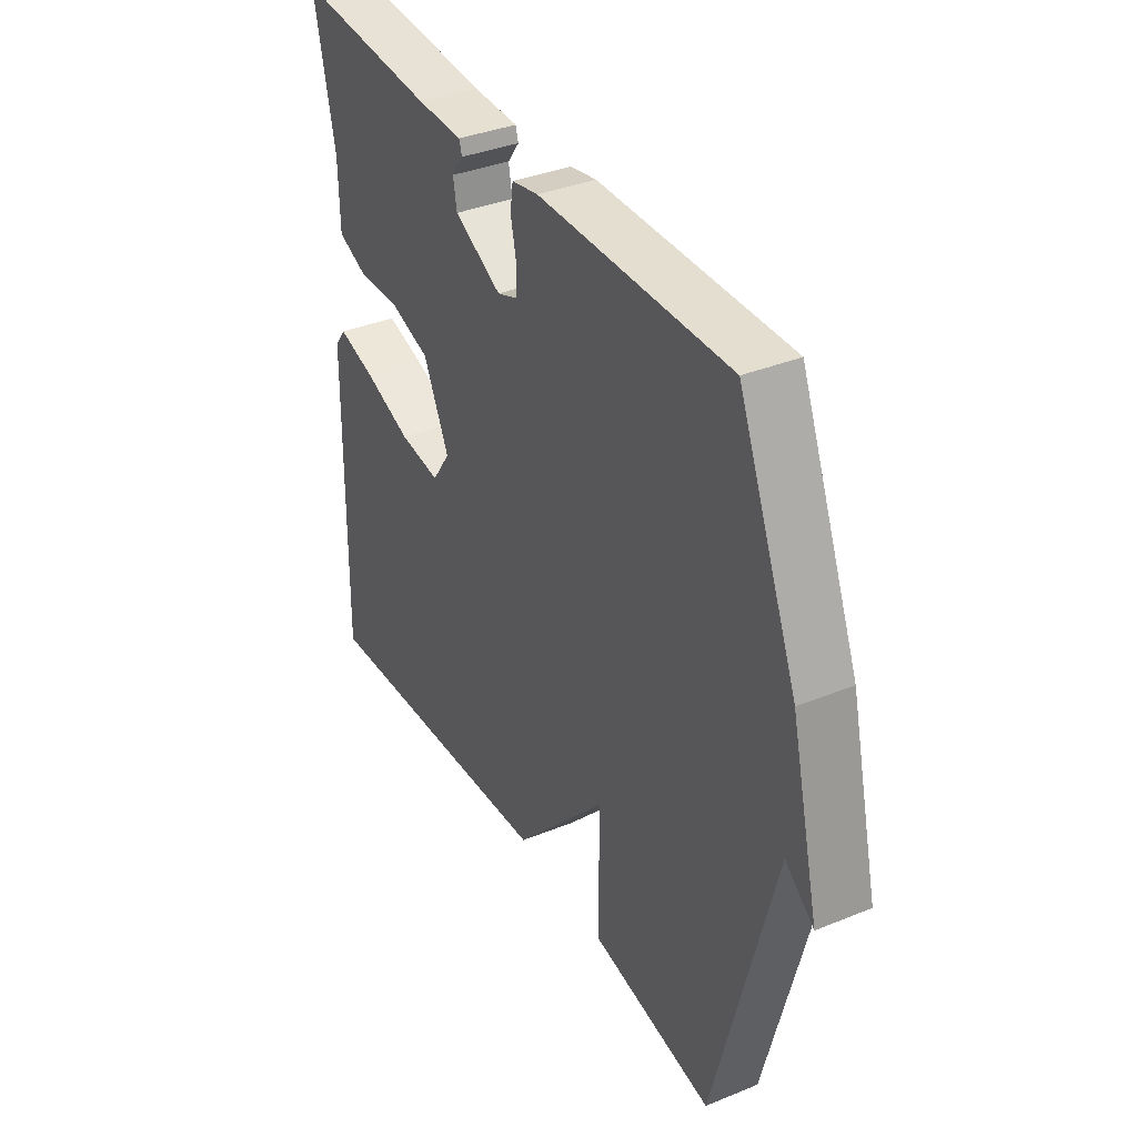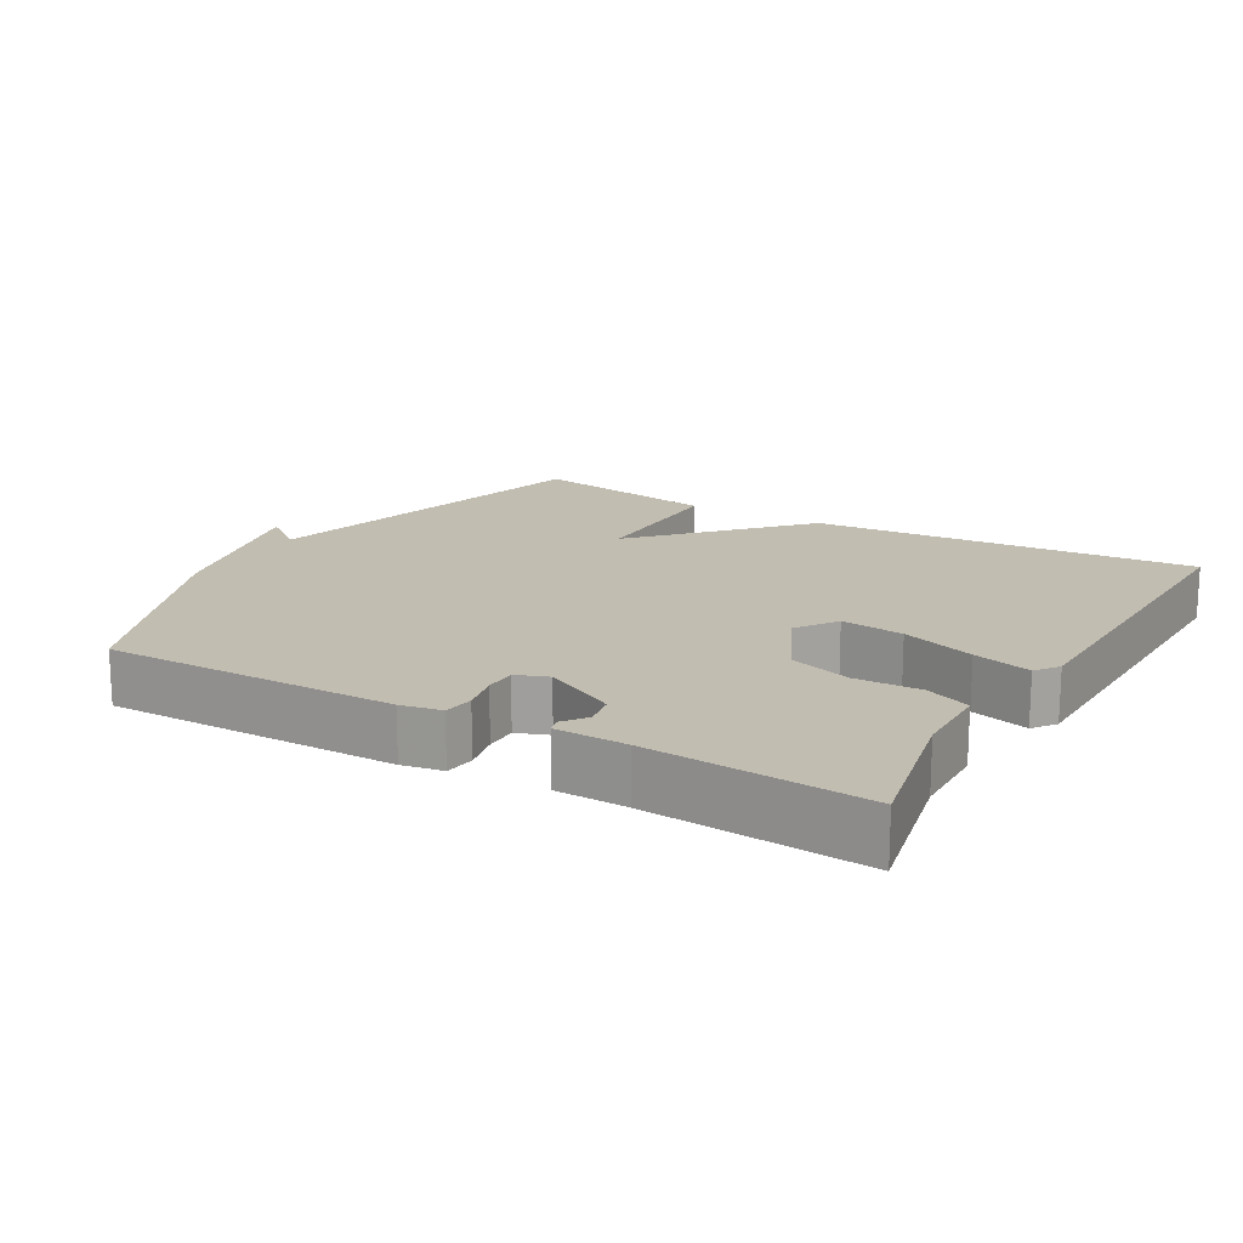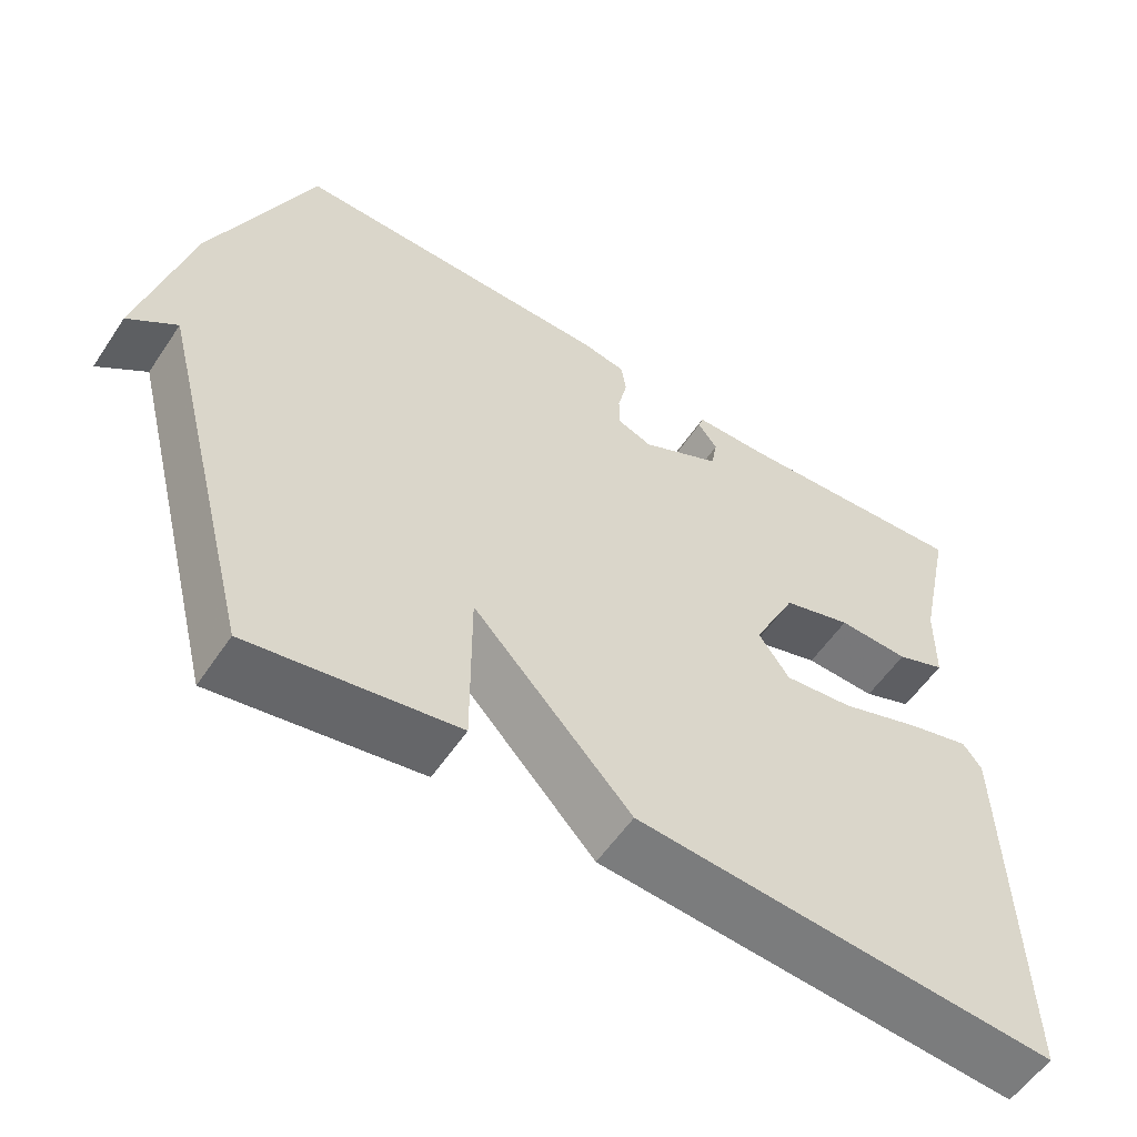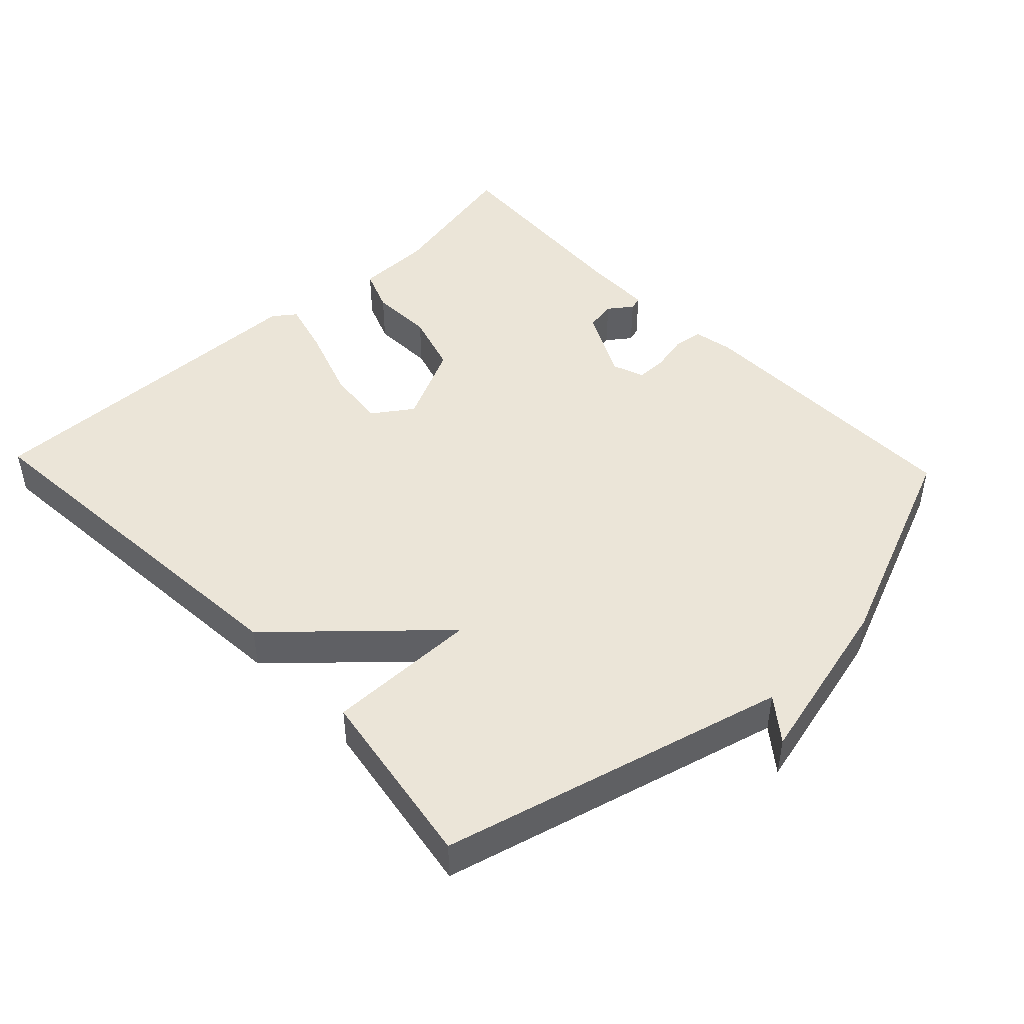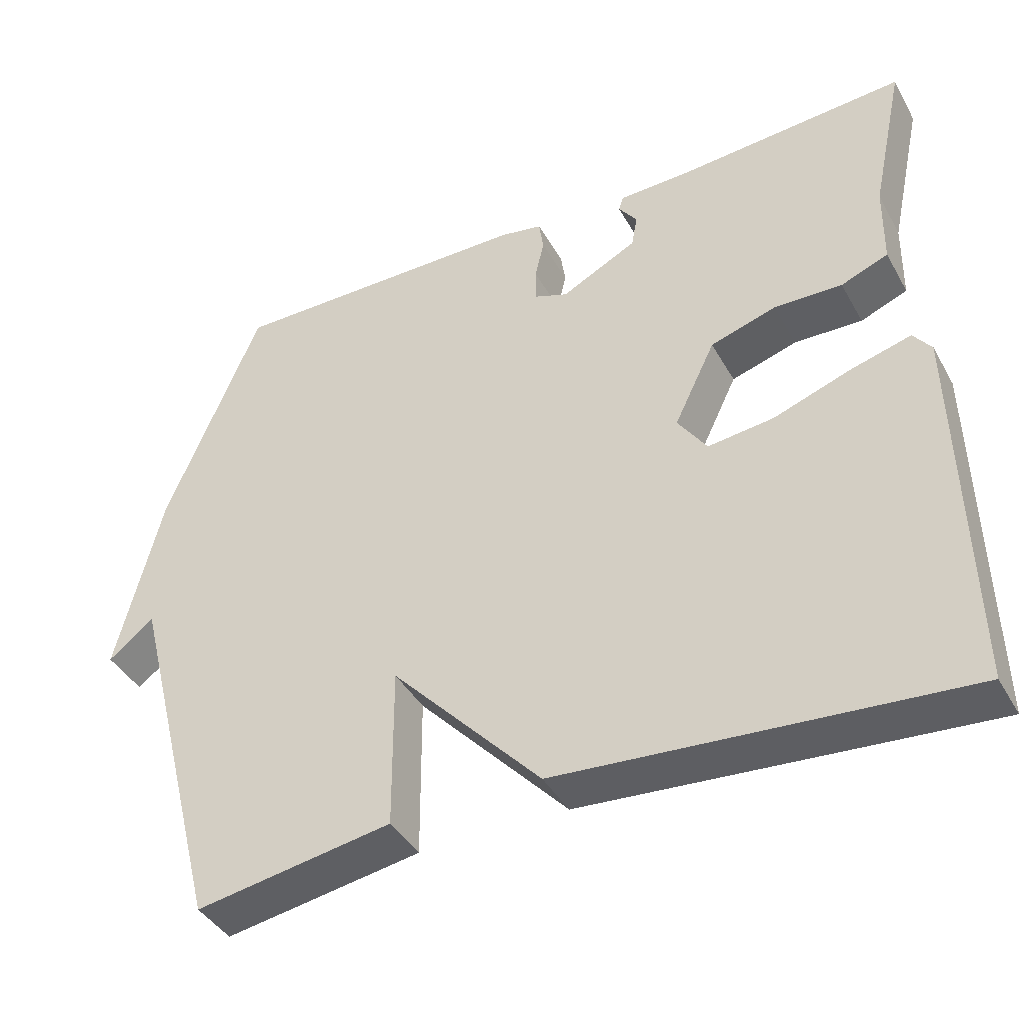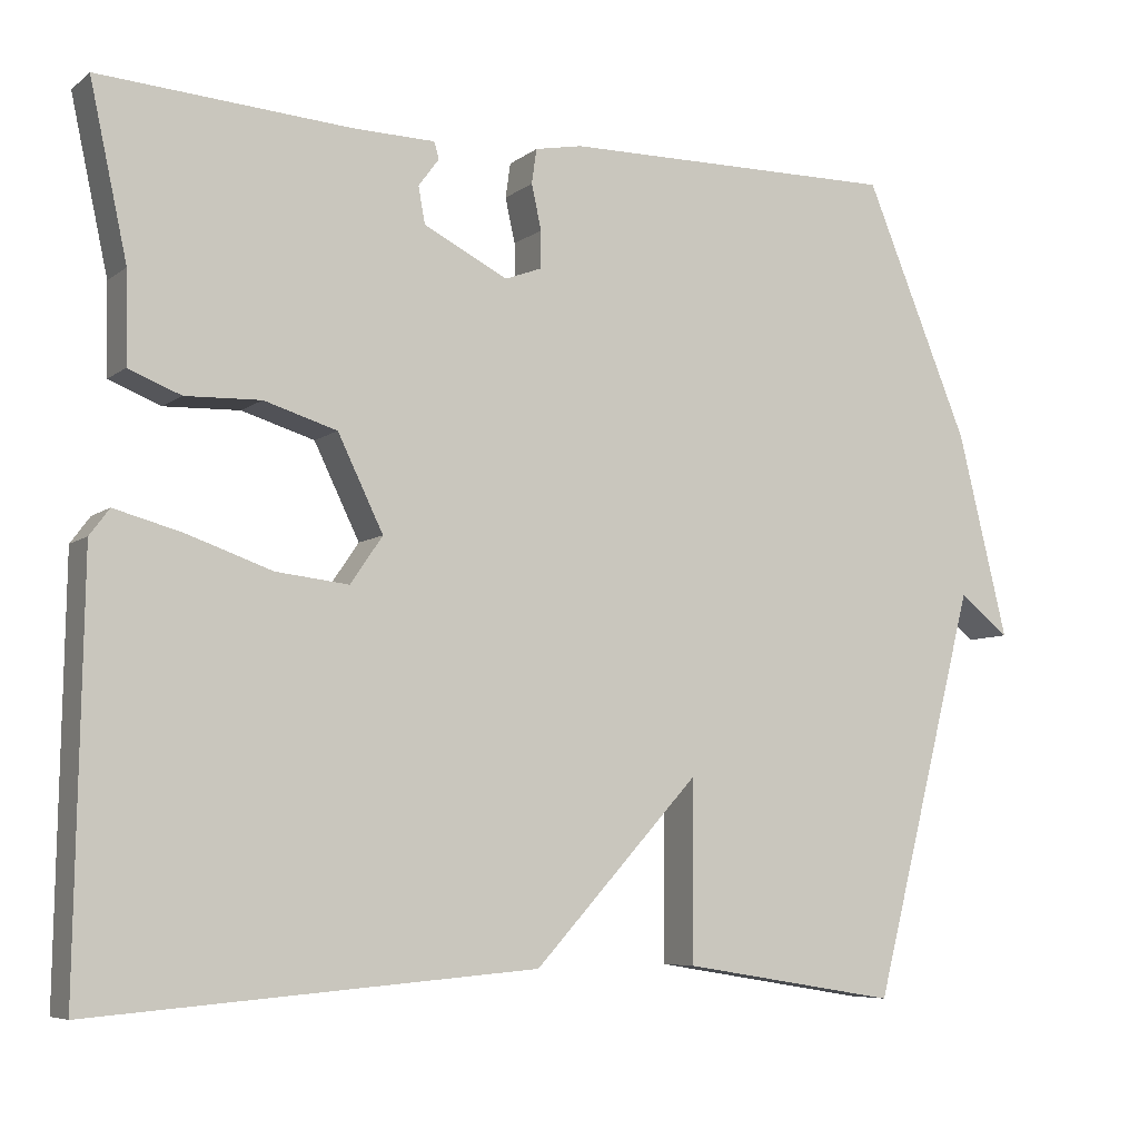
<metadata>
{"format":"obj","ext":"obj","renderer":"f3d","projection":"perspective","resolution":1024,"background":"white","views":[{"elev":36.4,"azim":-118.0,"up":"+Z"},{"elev":16.8,"azim":30.2,"up":"+Y"},{"elev":-56.6,"azim":-33.5,"up":"+Z"},{"elev":46.0,"azim":-133.5,"up":"+Y"},{"elev":-41.3,"azim":27.2,"up":"+Z"},{"elev":-6.7,"azim":152.9,"up":"+Z"}]}
</metadata>
<code>
v 0.5 0.07 -0.5
v -0.037 0.07 -0.457
v -0.238 0.07 -0.239
v -0.237 0.07 -0.457
v -0.5 0.07 -0.5
v -0.627 0.07 -0.007
v -0.688 0.07 -0.055
v -0.627 0.07 0.193
v -0.5 0.07 0.5
v -0.09 0.07 0.496
v -0.033 0.07 0.485
v -0.027 0.07 0.443
v -0.039 0.07 0.389
v -0.039 0.07 0.344
v 0.006 0.07 0.327
v 0.108 0.07 0.379
v 0.116 0.07 0.423
v 0.091 0.07 0.457
v 0.097 0.07 0.477
v 0.196 0.07 0.479
v 0.5 0.07 0.5
v 0.455 0.07 0.292
v 0.453 0.07 0.183
v 0.39 0.07 0.158
v 0.299 0.07 0.161
v 0.211 0.07 0.134
v 0.156 0.07 0.021
v 0.195 0.07 -0.036
v 0.283 0.07 -0.026
v 0.386 0.07 0.01
v 0.467 0.07 0.032
v 0.491 0.07 0
v 0.5 0 -0.5
v -0.037 0 -0.457
v -0.238 0 -0.239
v -0.237 0 -0.457
v -0.5 0 -0.5
v -0.627 0 -0.007
v -0.688 0 -0.055
v -0.627 0 0.193
v -0.5 0 0.5
v -0.09 0 0.496
v -0.033 0 0.485
v -0.027 0 0.443
v -0.039 0 0.389
v -0.039 0 0.344
v 0.006 0 0.327
v 0.108 0 0.379
v 0.116 0 0.423
v 0.091 0 0.457
v 0.097 0 0.477
v 0.196 0 0.479
v 0.5 0 0.5
v 0.455 0 0.292
v 0.453 0 0.183
v 0.39 0 0.158
v 0.299 0 0.161
v 0.211 0 0.134
v 0.156 0 0.021
v 0.195 0 -0.036
v 0.283 0 -0.026
v 0.386 0 0.01
v 0.467 0 0.032
v 0.491 0 0
f 1 2 3
f 32 1 3
f 31 32 3
f 30 31 3
f 29 30 3
f 28 29 3
f 27 28 3
f 26 27 3
f 22 23 24 25
f 22 25 26
f 21 22 26
f 20 21 26
f 17 18 19 20
f 16 17 20 26
f 15 16 26 3
f 11 12 13
f 10 11 13
f 9 10 13
f 8 9 13
f 8 13 14
f 6 7 8
f 5 6 8
f 4 5 8
f 3 4 8
f 3 8 14 15
f 35 34 33
f 35 33 64
f 35 64 63
f 35 63 62
f 35 62 61
f 35 61 60
f 35 60 59
f 35 59 58
f 57 56 55 54
f 58 57 54
f 58 54 53
f 58 53 52
f 52 51 50 49
f 58 52 49 48
f 35 58 48 47
f 45 44 43
f 45 43 42
f 45 42 41
f 45 41 40
f 46 45 40
f 40 39 38
f 40 38 37
f 40 37 36
f 40 36 35
f 47 46 40 35
f 1 33 34 2
f 2 34 35 3
f 3 35 36 4
f 4 36 37 5
f 5 37 38 6
f 6 38 39 7
f 7 39 40 8
f 8 40 41 9
f 9 41 42 10
f 10 42 43 11
f 11 43 44 12
f 12 44 45 13
f 13 45 46 14
f 14 46 47 15
f 15 47 48 16
f 16 48 49 17
f 17 49 50 18
f 18 50 51 19
f 19 51 52 20
f 20 52 53 21
f 21 53 54 22
f 22 54 55 23
f 23 55 56 24
f 24 56 57 25
f 25 57 58 26
f 26 58 59 27
f 27 59 60 28
f 28 60 61 29
f 29 61 62 30
f 30 62 63 31
f 31 63 64 32
f 32 64 33 1

</code>
